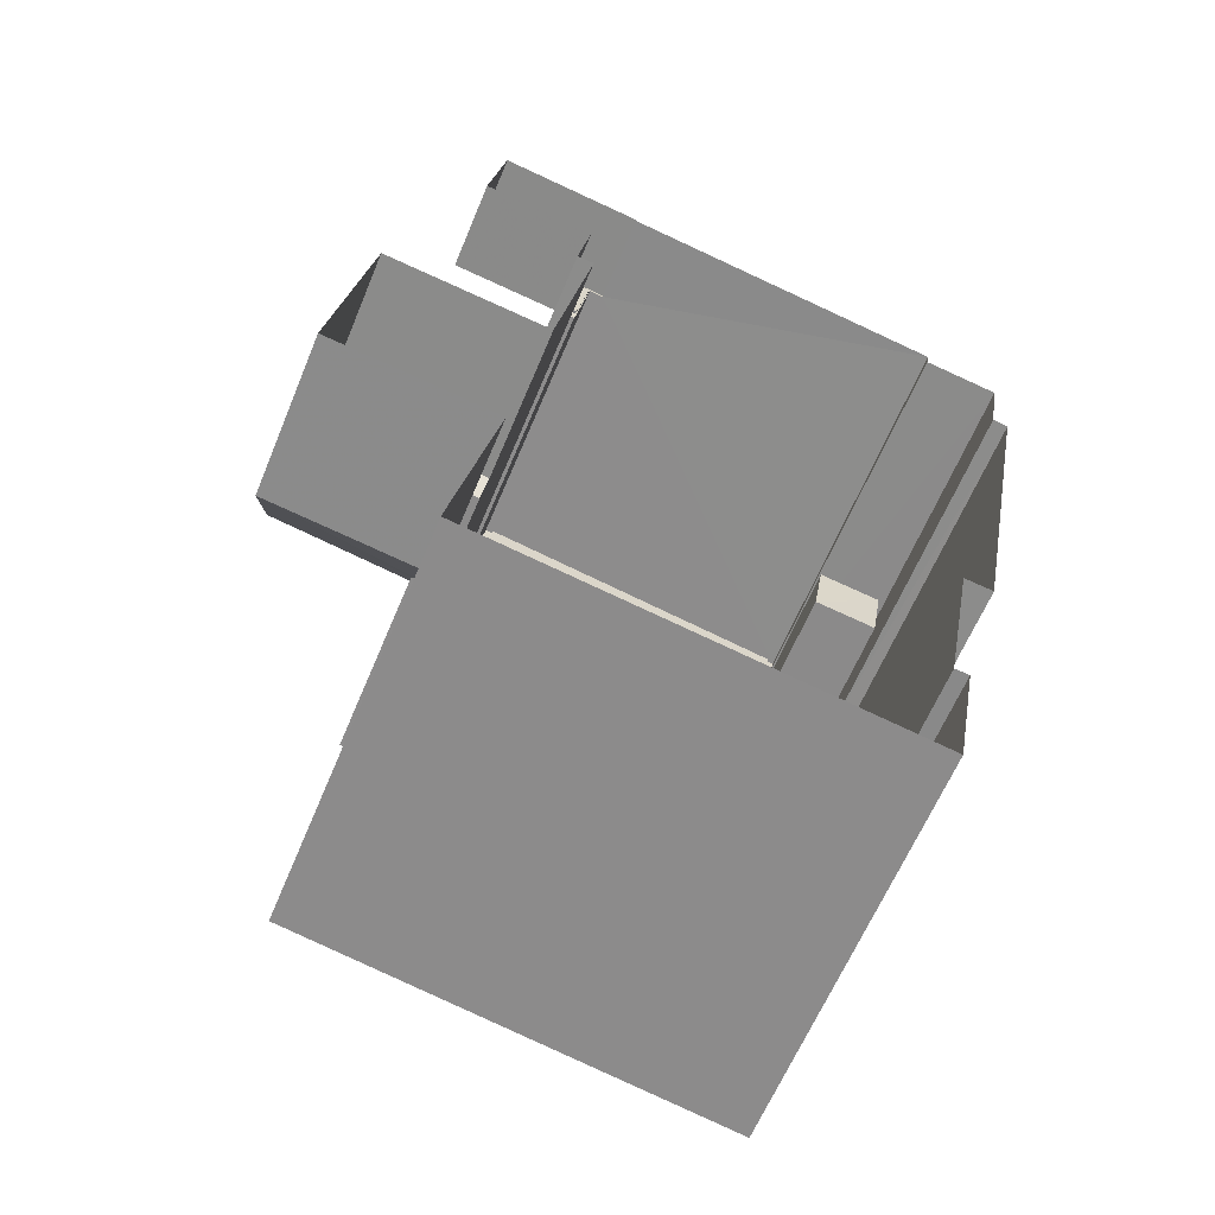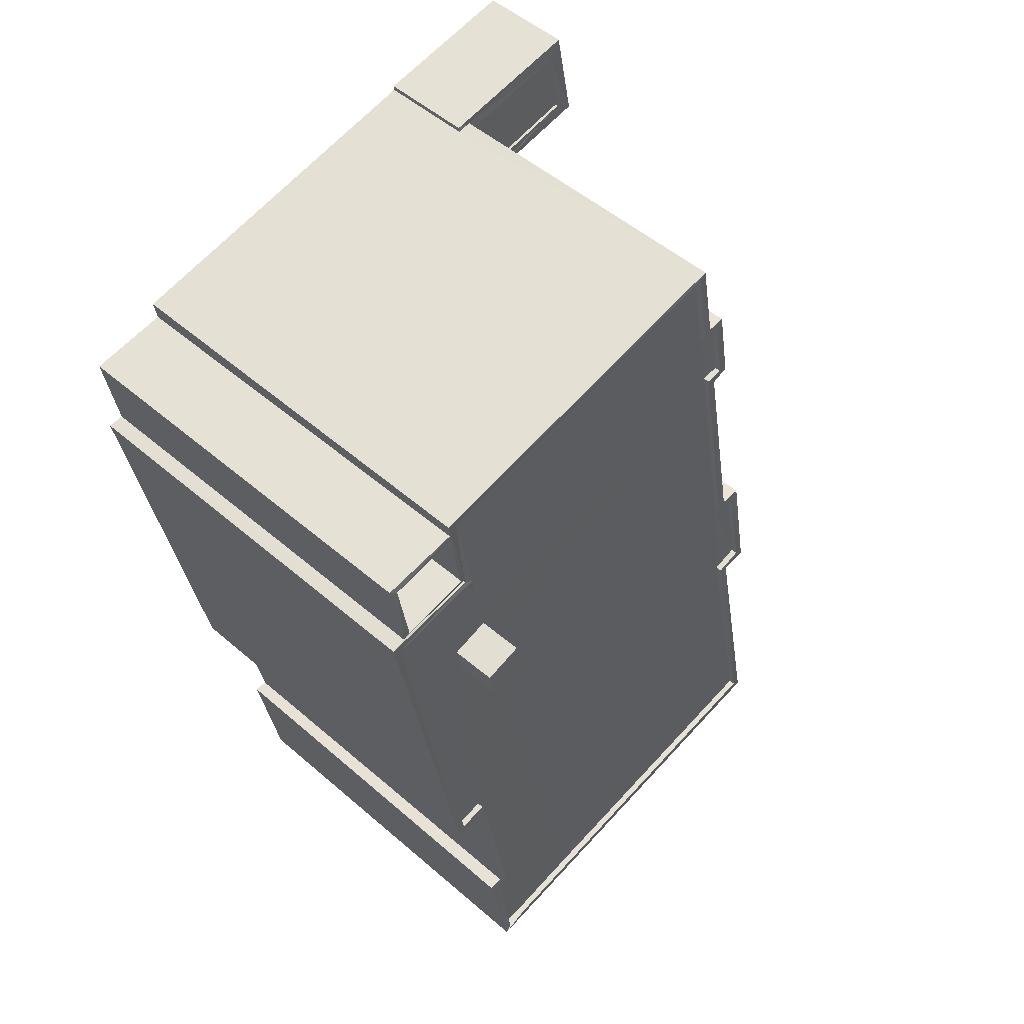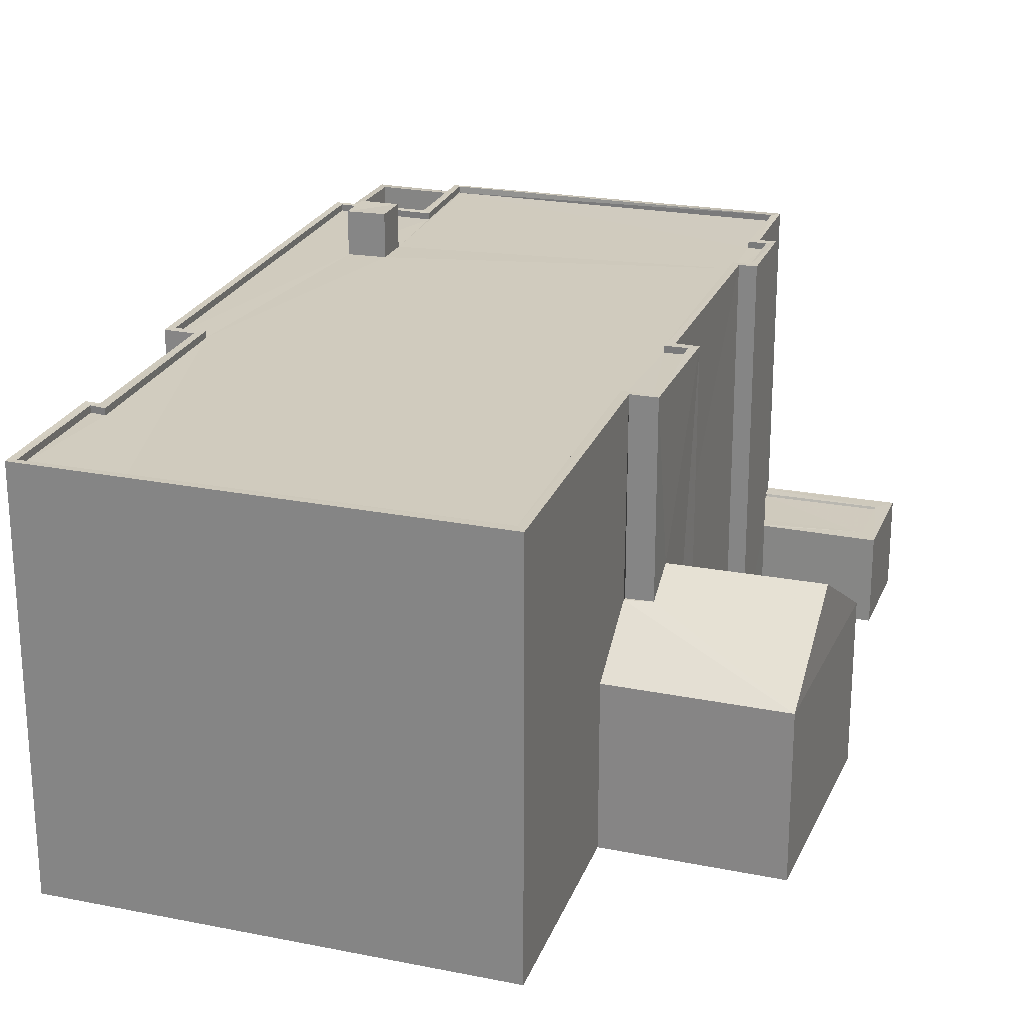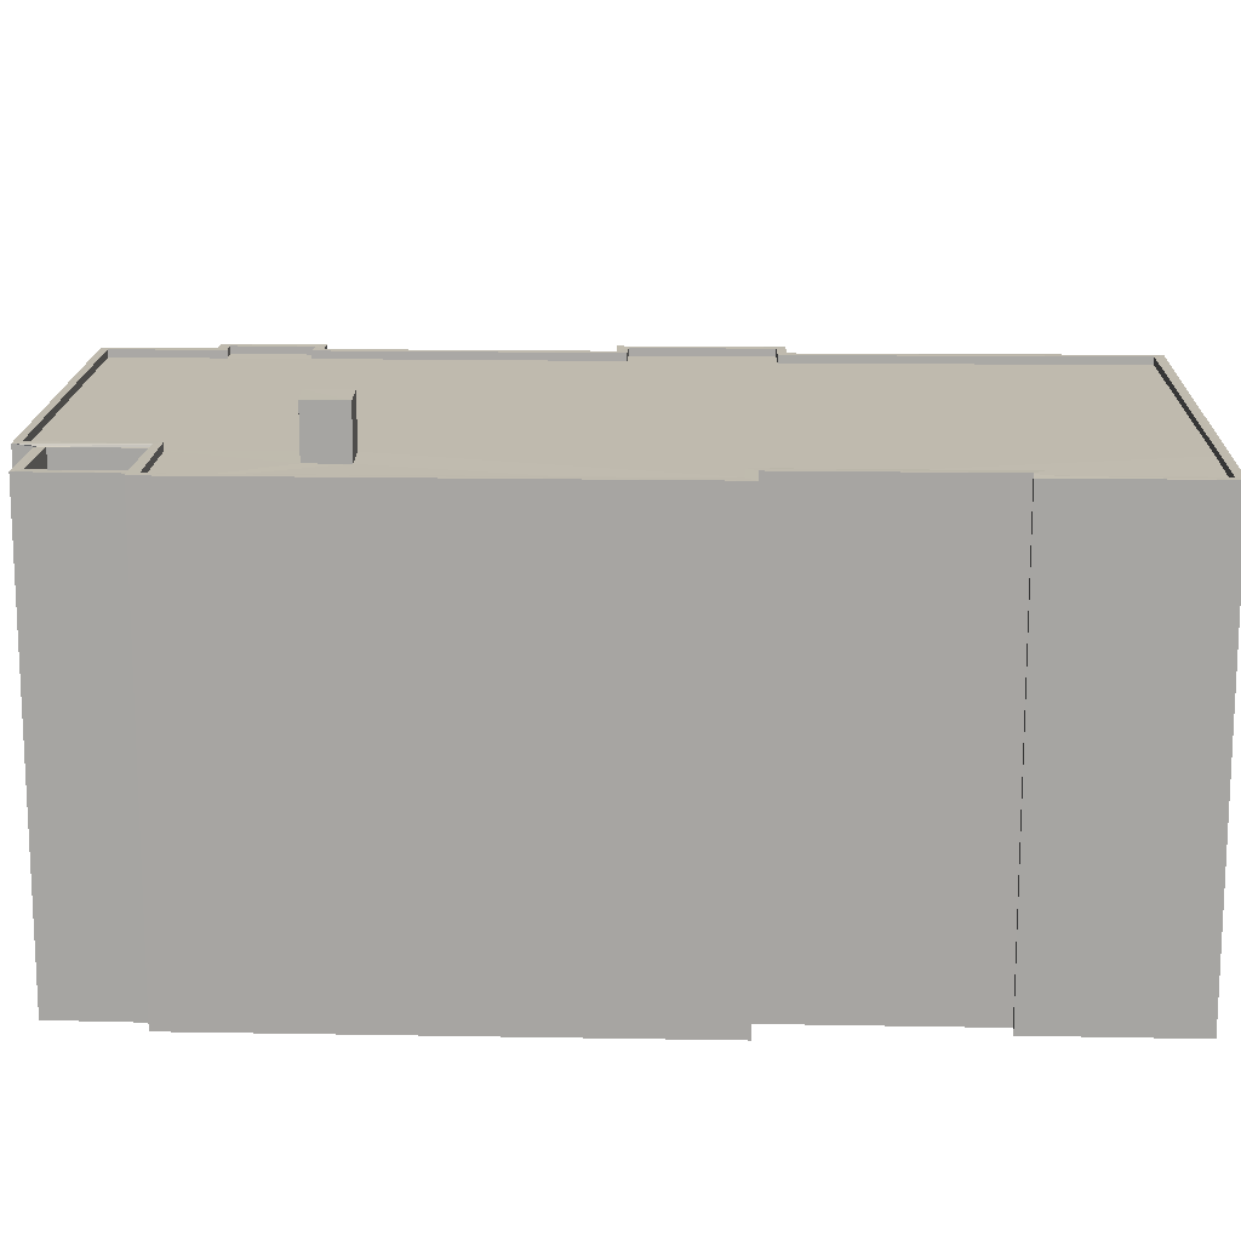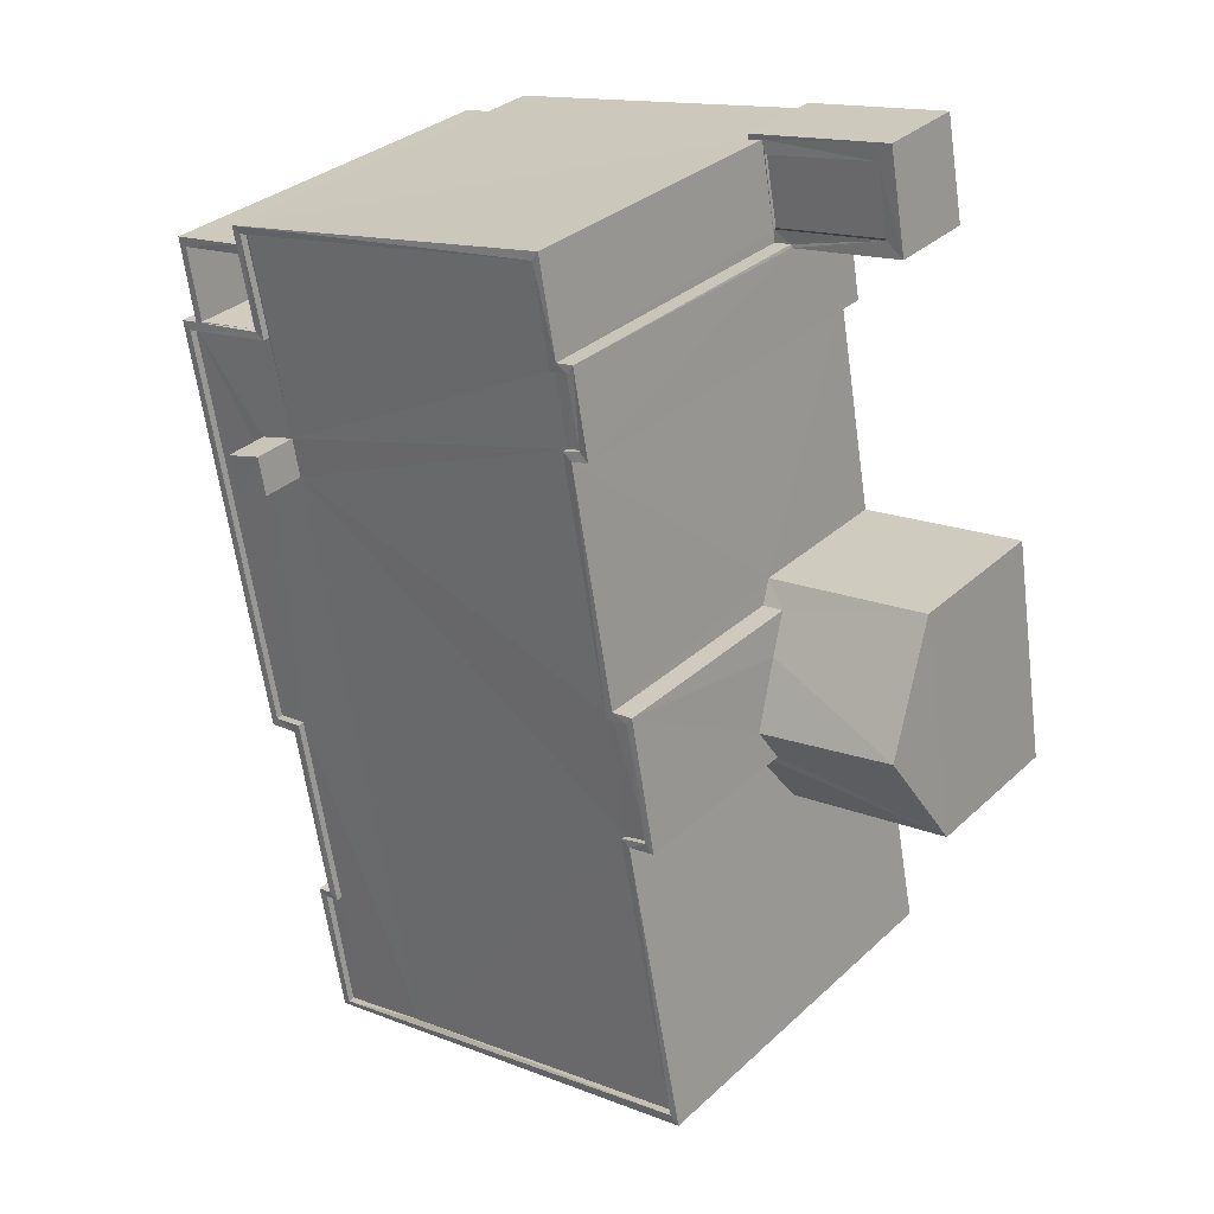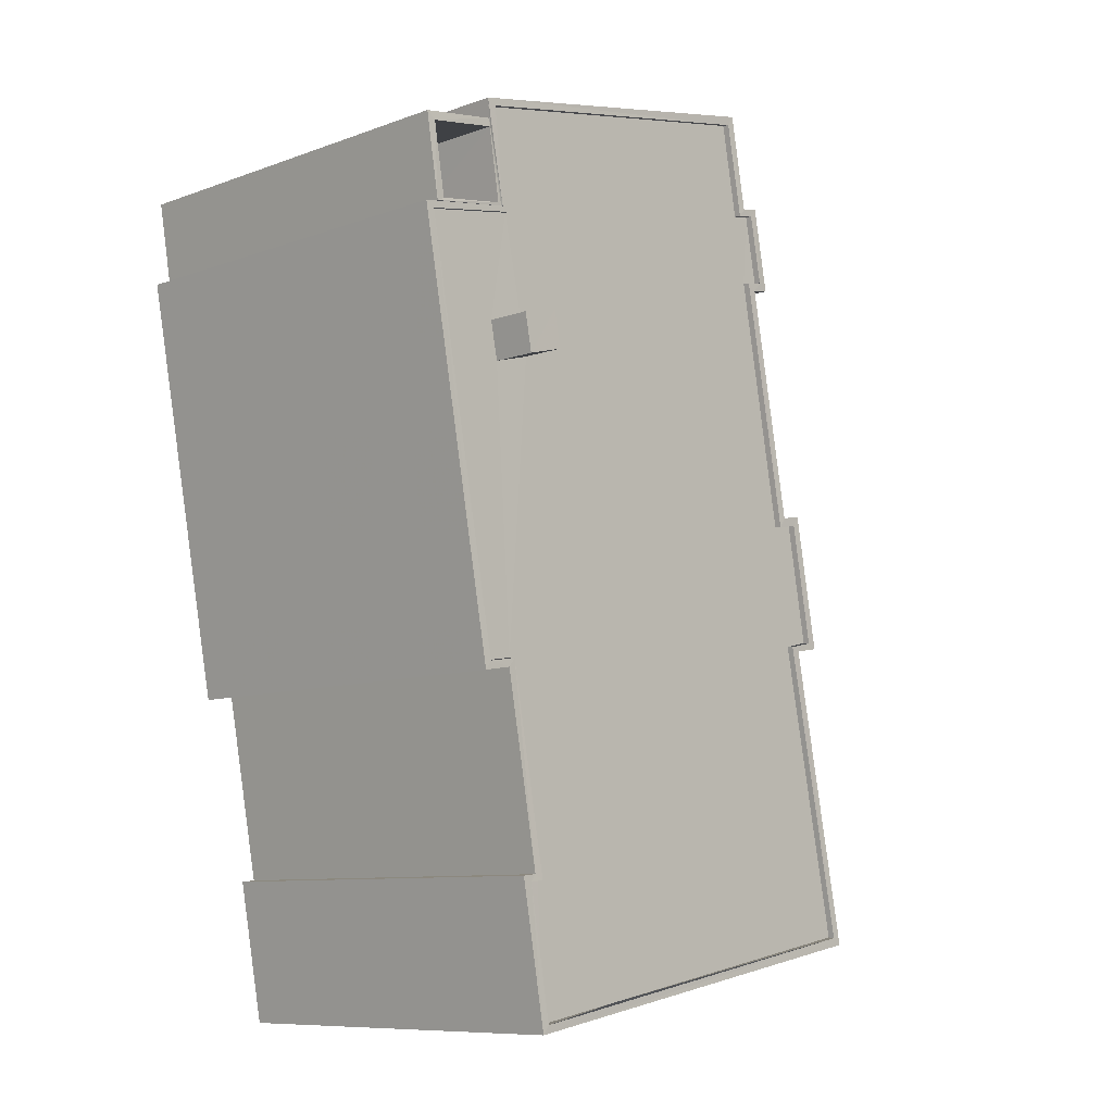
<metadata>
{"format":"obj","ext":"obj","renderer":"f3d","projection":"perspective","resolution":1024,"background":"white","views":[{"elev":-61.8,"azim":157.6,"up":"+Y"},{"elev":50.8,"azim":-46.7,"up":"+Y"},{"elev":23.5,"azim":28.7,"up":"+Z"},{"elev":15.8,"azim":-77.5,"up":"+Z"},{"elev":31.6,"azim":38.0,"up":"+Y"},{"elev":-9.1,"azim":-45.6,"up":"+Y"}]}
</metadata>
<code>
v 1.243e+05 7.853e+05 18.5
v 1.243e+05 7.853e+05 18.5
v 1.243e+05 7.853e+05 18.5
v 1.243e+05 7.853e+05 18.5
v 1.243e+05 7.853e+05 18.5
v 1.243e+05 7.853e+05 18.5
v 1.243e+05 7.853e+05 18.5
v 1.243e+05 7.853e+05 18.5
v 1.243e+05 7.853e+05 18.5
v 1.243e+05 7.853e+05 18.5
v 1.243e+05 7.853e+05 18.5
v 1.243e+05 7.853e+05 18.5
v 1.243e+05 7.853e+05 18.5
v 1.243e+05 7.853e+05 18.5
v 1.243e+05 7.853e+05 18.5
v 1.243e+05 7.853e+05 18.5
v 1.243e+05 7.853e+05 18.5
v 1.243e+05 7.853e+05 18.5
v 1.243e+05 7.853e+05 18.5
v 1.243e+05 7.853e+05 18.5
v 1.243e+05 7.853e+05 18.5
v 1.243e+05 7.853e+05 18.5
v 1.243e+05 7.853e+05 28.58
v 1.243e+05 7.853e+05 28.58
v 1.243e+05 7.853e+05 28.58
v 1.243e+05 7.853e+05 28.58
v 1.243e+05 7.853e+05 33.58
v 1.243e+05 7.853e+05 33.58
v 1.243e+05 7.853e+05 33.58
v 1.243e+05 7.853e+05 33.58
v 1.243e+05 7.853e+05 33.58
v 1.243e+05 7.853e+05 33.58
v 1.243e+05 7.853e+05 33.58
v 1.243e+05 7.853e+05 33.58
v 1.243e+05 7.853e+05 33.58
v 1.243e+05 7.853e+05 33.66
v 1.243e+05 7.853e+05 33.66
v 1.243e+05 7.853e+05 33.66
v 1.243e+05 7.853e+05 33.66
v 1.243e+05 7.853e+05 33.66
v 1.243e+05 7.853e+05 33.66
v 1.243e+05 7.853e+05 33.66
v 1.243e+05 7.853e+05 33.66
v 1.243e+05 7.853e+05 33.41
v 1.243e+05 7.853e+05 33.41
v 1.243e+05 7.853e+05 33.41
v 1.243e+05 7.853e+05 33.41
v 1.243e+05 7.853e+05 33.41
v 1.243e+05 7.853e+05 33.41
v 1.243e+05 7.853e+05 33.41
v 1.243e+05 7.853e+05 33.41
v 1.243e+05 7.853e+05 33.41
v 1.243e+05 7.853e+05 33.41
v 1.243e+05 7.853e+05 33.41
v 1.243e+05 7.853e+05 33.41
v 1.243e+05 7.853e+05 33.41
v 1.243e+05 7.853e+05 33.41
v 1.243e+05 7.853e+05 33.41
v 1.243e+05 7.853e+05 33.41
v 1.243e+05 7.853e+05 33.41
v 1.243e+05 7.853e+05 33.41
v 1.243e+05 7.853e+05 33.41
v 1.243e+05 7.853e+05 33.41
v 1.243e+05 7.853e+05 33.41
v 1.243e+05 7.853e+05 33.41
v 1.243e+05 7.853e+05 33.41
v 1.243e+05 7.853e+05 33.41
v 1.243e+05 7.853e+05 33.66
v 1.243e+05 7.853e+05 33.66
v 1.243e+05 7.853e+05 33.66
v 1.243e+05 7.853e+05 33.66
v 1.243e+05 7.853e+05 33.66
v 1.243e+05 7.853e+05 33.66
v 1.243e+05 7.853e+05 33.66
v 1.243e+05 7.853e+05 33.66
v 1.243e+05 7.853e+05 33.66
v 1.243e+05 7.853e+05 33.66
v 1.243e+05 7.853e+05 33.66
v 1.243e+05 7.853e+05 33.66
v 1.243e+05 7.853e+05 33.66
v 1.243e+05 7.853e+05 33.66
v 1.243e+05 7.853e+05 33.66
v 1.243e+05 7.853e+05 33.66
v 1.243e+05 7.853e+05 33.66
v 1.243e+05 7.853e+05 33.66
v 1.243e+05 7.853e+05 33.66
v 1.243e+05 7.853e+05 33.66
v 1.243e+05 7.853e+05 33.66
v 1.243e+05 7.853e+05 33.66
v 1.243e+05 7.853e+05 33.66
v 1.243e+05 7.853e+05 33.66
v 1.243e+05 7.853e+05 33.66
v 1.243e+05 7.853e+05 33.66
v 1.243e+05 7.853e+05 33.66
v 1.243e+05 7.853e+05 33.66
v 1.243e+05 7.853e+05 21.88
v 1.243e+05 7.853e+05 21.88
v 1.243e+05 7.853e+05 21.88
v 1.243e+05 7.853e+05 21.88
v 1.243e+05 7.853e+05 21.99
v 1.243e+05 7.853e+05 21.99
v 1.243e+05 7.853e+05 21.99
v 1.243e+05 7.853e+05 21.99
v 1.243e+05 7.853e+05 21.99
v 1.243e+05 7.853e+05 21.99
v 1.243e+05 7.853e+05 21.99
v 1.243e+05 7.853e+05 21.99
v 1.243e+05 7.853e+05 21.99
v 1.243e+05 7.853e+05 21.99
v 1.243e+05 7.853e+05 21.99
v 1.243e+05 7.853e+05 21.99
v 1.243e+05 7.853e+05 21.99
v 1.243e+05 7.853e+05 24.63
v 1.243e+05 7.853e+05 24.63
v 1.243e+05 7.853e+05 26.43
v 1.243e+05 7.853e+05 27.29
v 1.243e+05 7.853e+05 26.45
v 1.243e+05 7.853e+05 27.29
v 1.243e+05 7.853e+05 26.45
v 1.243e+05 7.853e+05 25.98
v 1.243e+05 7.853e+05 24.63
v 1.243e+05 7.853e+05 25.13
v 1.243e+05 7.853e+05 24.63
v 1.243e+05 7.853e+05 25.14
v 1.243e+05 7.853e+05 35.09
v 1.243e+05 7.853e+05 35.09
v 1.243e+05 7.853e+05 35.09
v 1.243e+05 7.853e+05 35.09
f 1 2 3
f 4 1 5
f 6 7 3
f 8 9 7
f 10 11 12
f 12 11 13
f 14 5 1
f 15 16 17
f 18 9 19
f 14 17 11
f 11 17 13
f 20 15 17
f 21 18 22
f 21 20 1
f 3 21 1
f 3 7 21
f 7 9 18
f 20 14 1
f 20 17 14
f 7 18 21
f 23 24 25
f 26 23 25
f 27 28 29
f 30 31 32
f 28 31 33
f 33 31 30
f 28 33 34
f 29 28 34
f 27 29 35
f 29 30 35
f 30 32 35
f 36 37 38
f 36 39 37
f 40 41 42
f 42 38 37
f 40 42 43
f 42 37 43
f 44 45 46
f 47 45 48
f 48 49 47
f 50 51 52
f 53 54 55
f 56 54 53
f 57 56 48
f 45 44 57
f 56 50 48
f 50 53 51
f 48 45 57
f 56 53 50
f 58 54 56
f 59 60 54
f 57 44 61
f 62 58 56
f 61 44 63
f 57 61 64
f 65 62 64
f 66 60 59
f 65 67 62
f 58 62 67
f 61 65 64
f 58 59 54
f 68 69 70
f 68 70 71
f 71 72 73
f 40 74 41
f 41 74 75
f 73 72 74
f 70 72 71
f 74 72 75
f 76 77 78
f 78 77 79
f 68 80 69
f 81 77 80
f 79 77 81
f 68 81 80
f 82 83 84
f 82 84 85
f 78 86 76
f 87 86 78
f 88 89 84
f 86 89 88
f 84 89 85
f 86 87 89
f 83 82 90
f 83 90 91
f 91 92 93
f 94 95 39
f 92 95 94
f 36 94 39
f 90 92 91
f 93 92 94
f 96 97 98
f 96 99 97
f 100 101 102
f 102 103 104
f 105 104 106
f 104 103 106
f 102 101 103
f 105 107 108
f 105 108 104
f 109 110 107
f 111 100 102
f 110 109 112
f 110 100 111
f 108 110 111
f 108 107 110
f 113 114 115
f 116 117 114
f 114 117 115
f 116 118 117
f 115 117 119
f 120 118 116
f 121 122 123
f 116 123 120
f 121 124 122
f 123 122 120
f 125 126 127
f 125 128 126
f 26 33 23
f 26 34 33
f 29 26 25
f 29 34 26
f 30 29 25
f 24 30 25
f 30 24 23
f 33 30 23
f 1 27 2
f 1 28 27
f 35 3 2
f 27 35 2
f 94 28 93
f 93 28 4
f 94 31 28
f 4 28 1
f 103 41 106
f 18 106 22
f 22 106 75
f 106 41 75
f 75 21 22
f 75 72 21
f 70 121 72
f 72 121 21
f 70 124 121
f 21 121 20
f 119 77 115
f 17 113 13
f 115 77 113
f 13 113 76
f 113 77 76
f 76 12 13
f 76 86 12
f 88 10 12
f 86 88 12
f 84 11 10
f 88 84 10
f 83 14 11
f 84 83 11
f 83 5 14
f 83 91 5
f 93 4 5
f 91 93 5
f 31 94 32
f 3 35 6
f 35 32 36
f 6 35 36
f 32 94 36
f 38 112 36
f 36 112 6
f 38 110 112
f 6 112 7
f 38 42 100
f 38 100 110
f 42 101 100
f 101 42 41
f 103 101 41
f 124 70 69
f 122 124 69
f 118 80 117
f 118 69 80
f 69 120 122
f 118 120 69
f 80 77 119
f 117 80 119
f 46 37 44
f 44 39 63
f 44 37 39
f 37 46 45
f 43 37 45
f 40 45 47
f 40 43 45
f 40 47 49
f 74 40 49
f 74 49 48
f 73 74 48
f 71 48 50
f 71 73 48
f 68 50 52
f 68 71 50
f 68 52 51
f 81 68 51
f 79 51 53
f 79 81 51
f 79 53 55
f 78 79 55
f 60 87 54
f 54 78 55
f 54 87 78
f 87 60 66
f 89 87 66
f 85 66 59
f 85 89 66
f 82 59 58
f 82 85 59
f 82 58 67
f 90 82 67
f 92 67 65
f 92 90 67
f 95 92 65
f 61 95 65
f 39 95 61
f 63 39 61
f 104 99 96
f 104 108 99
f 98 104 96
f 98 102 104
f 111 98 97
f 111 102 98
f 99 111 97
f 99 108 111
f 18 19 105
f 106 18 105
f 107 105 19
f 9 107 19
f 7 109 8
f 7 112 109
f 107 9 8
f 109 107 8
f 116 114 123
f 20 121 123
f 15 20 123
f 123 16 15
f 123 114 16
f 17 114 113
f 17 16 114
f 127 62 56
f 127 126 62
f 128 62 126
f 128 64 62
f 64 128 125
f 57 64 125
f 56 57 125
f 127 56 125

</code>
